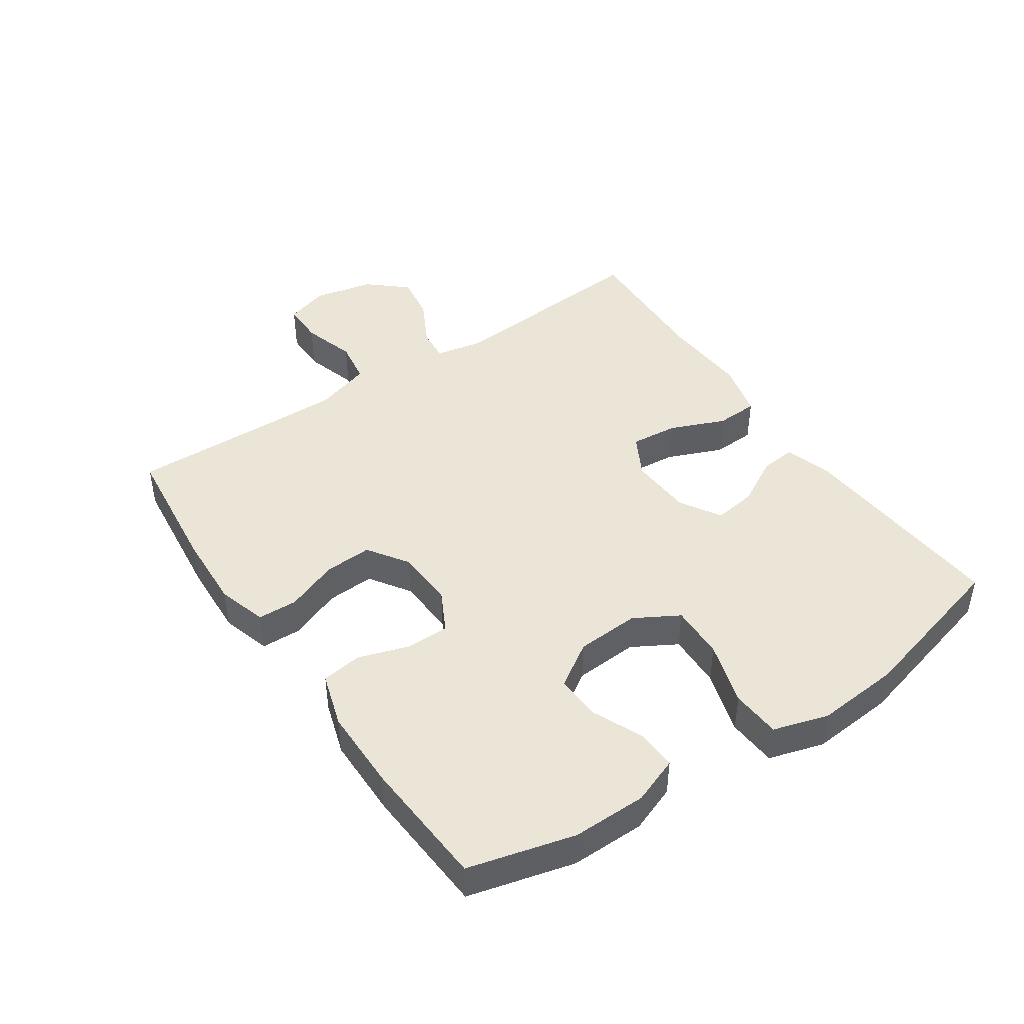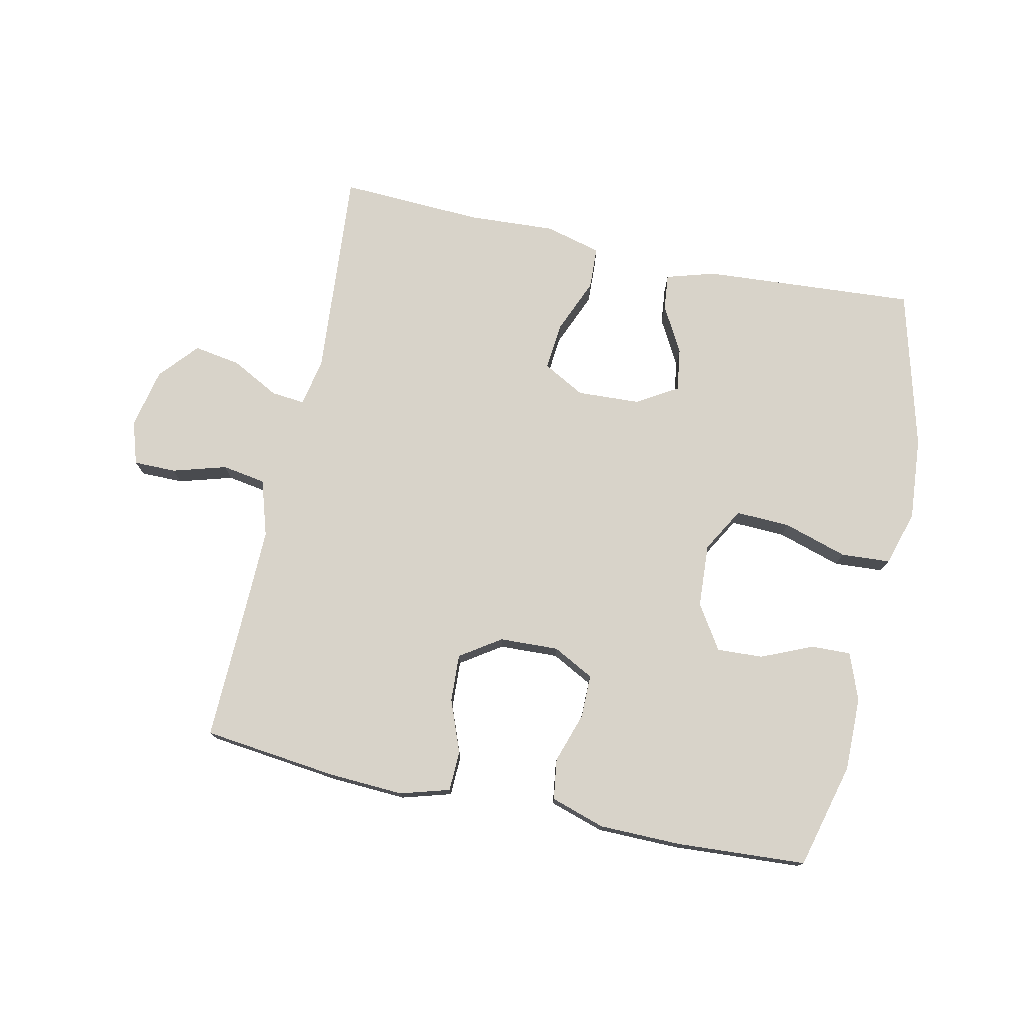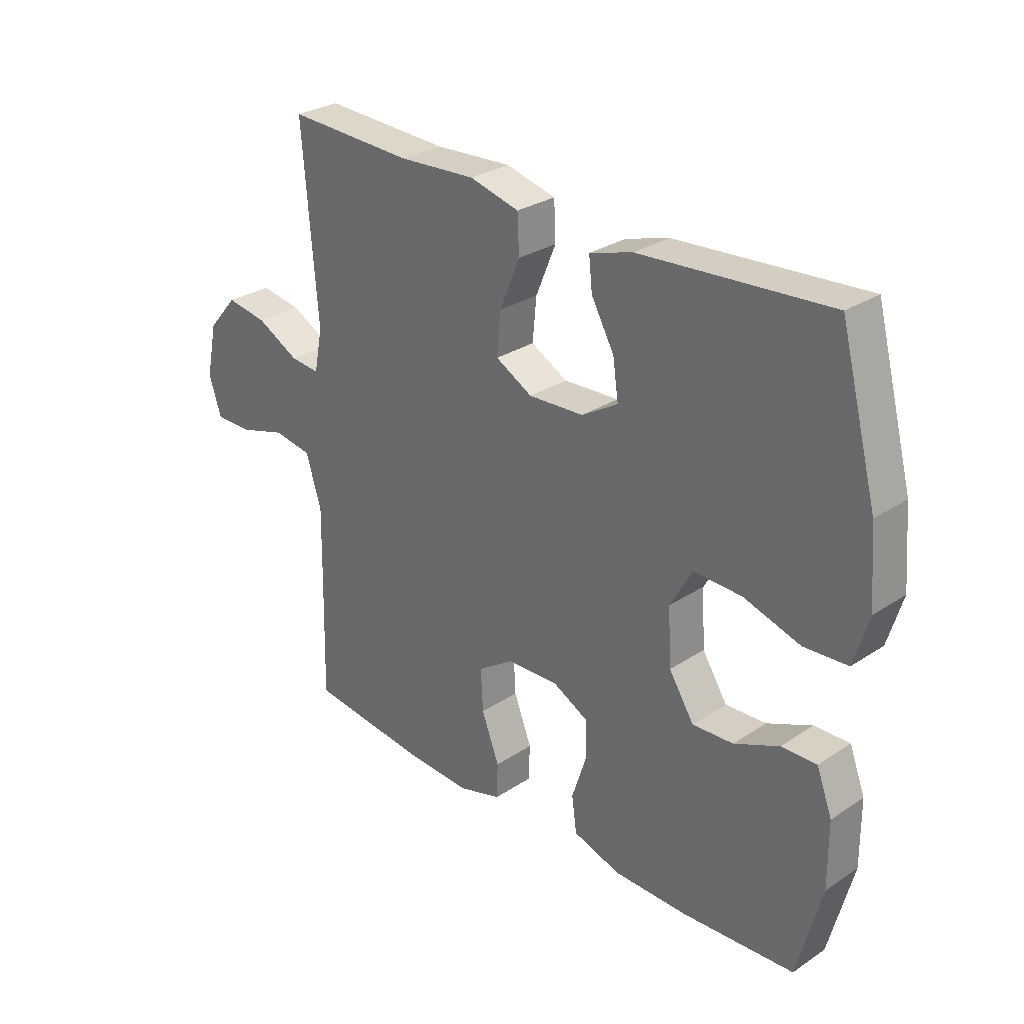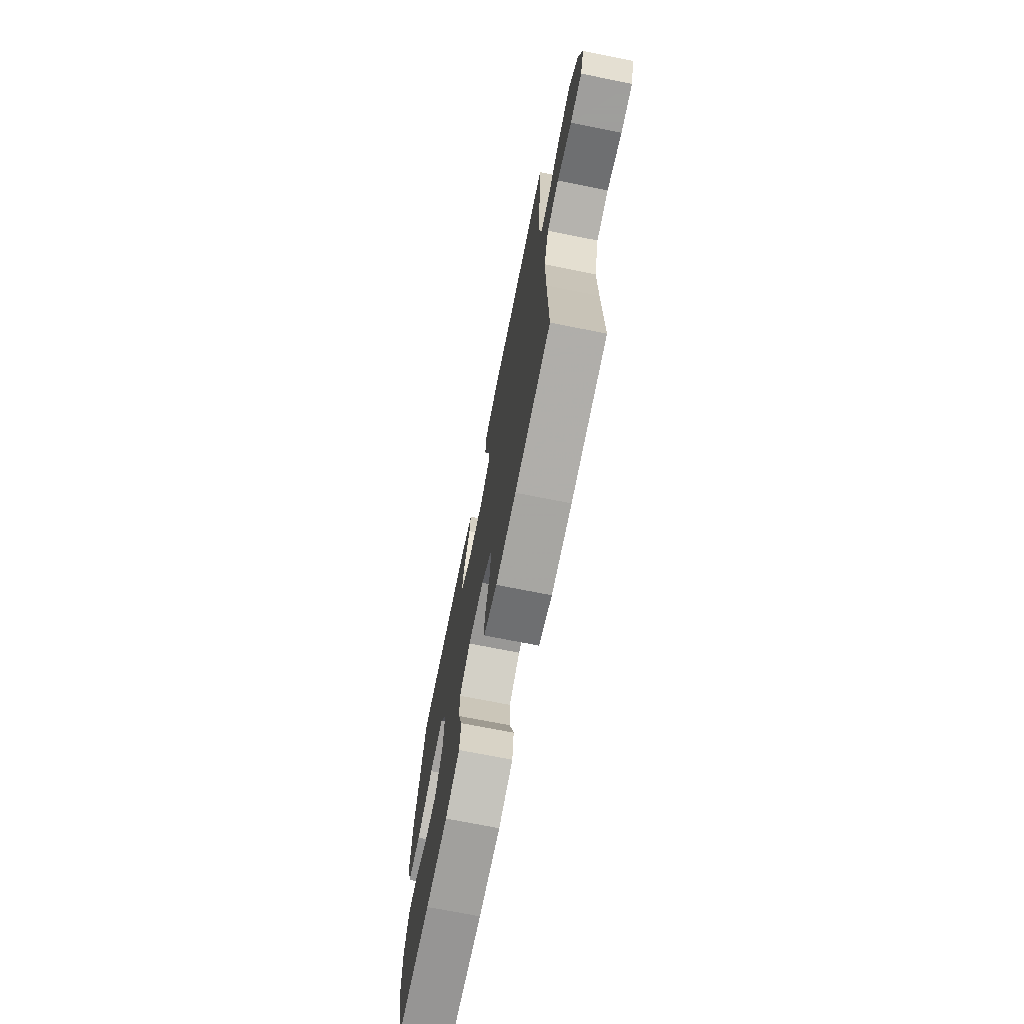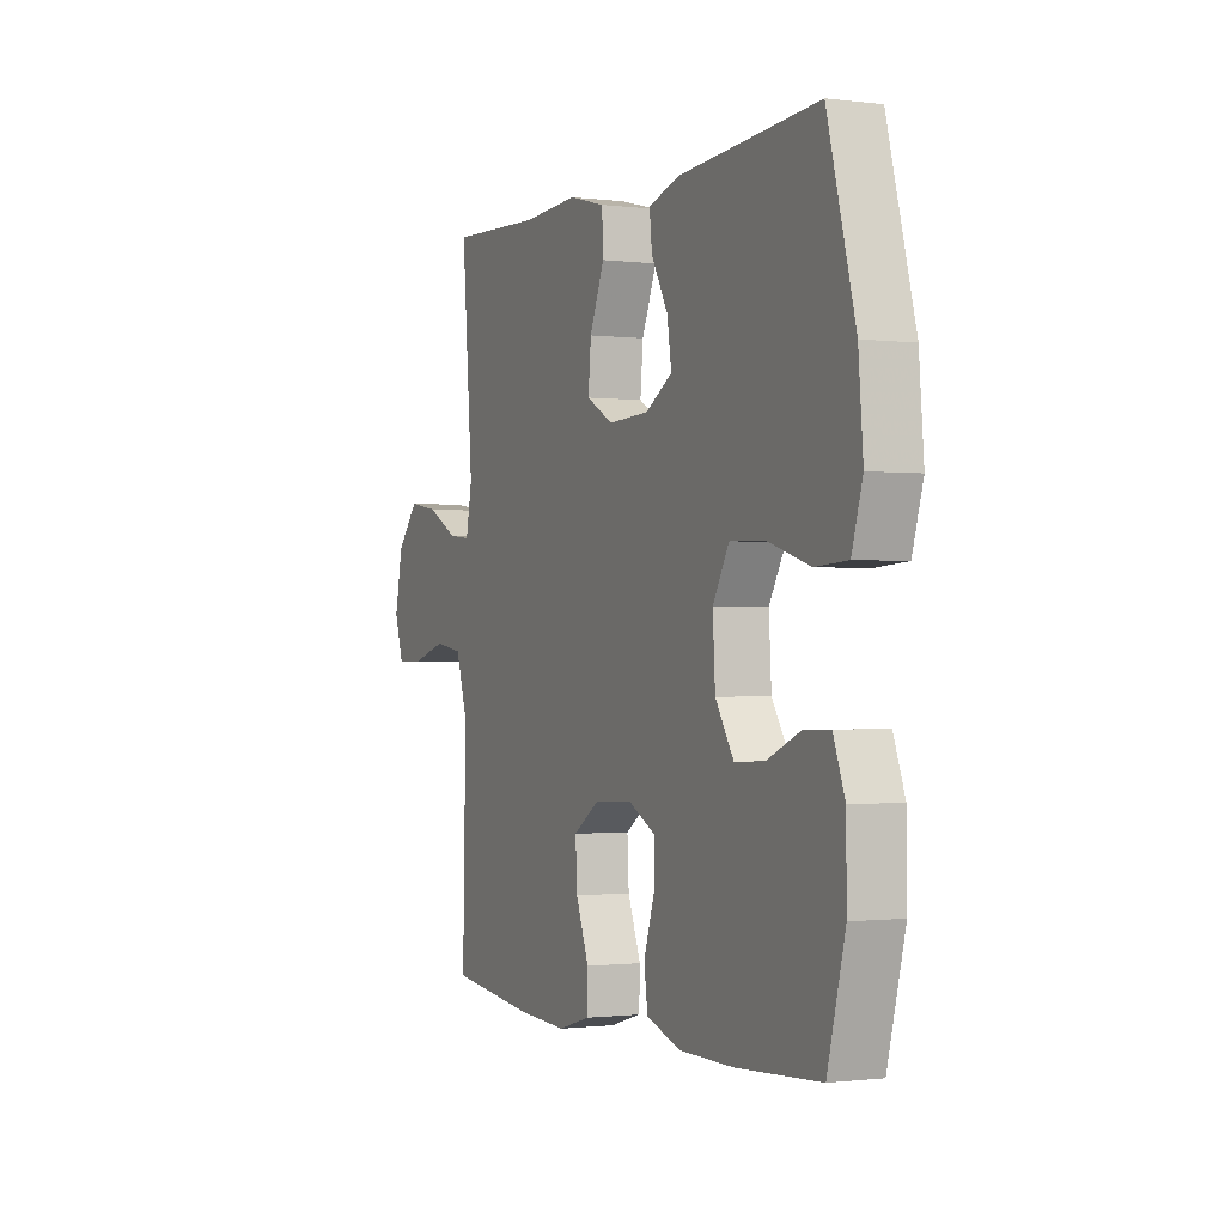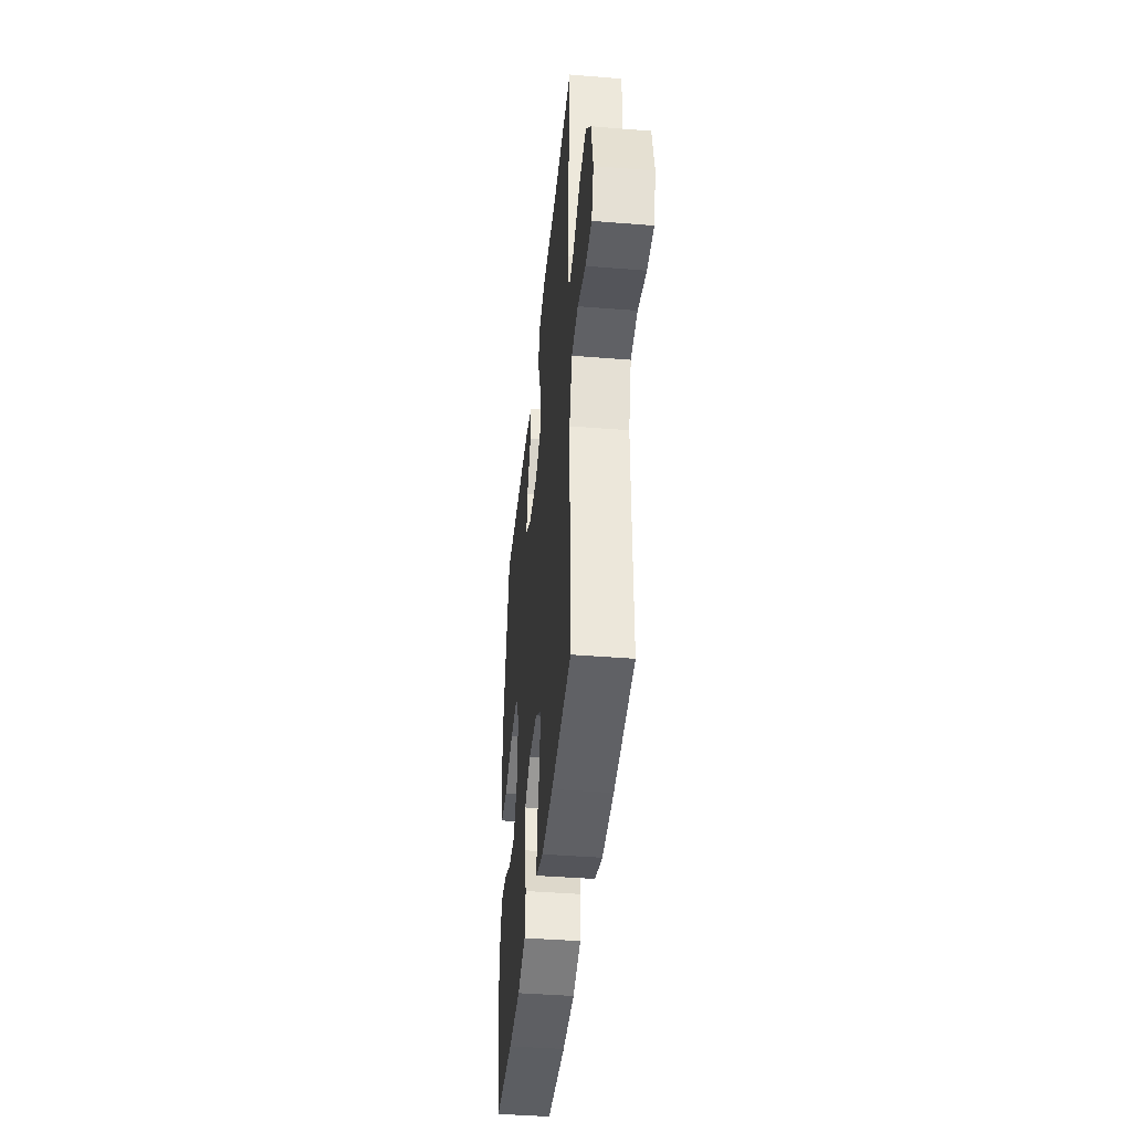
<metadata>
{"format":"obj","ext":"obj","renderer":"f3d","projection":"perspective","resolution":1024,"background":"white","views":[{"elev":44.4,"azim":-124.2,"up":"+Y"},{"elev":75.8,"azim":-167.7,"up":"+Y"},{"elev":28.7,"azim":-134.5,"up":"+Z"},{"elev":-71.1,"azim":78.7,"up":"+Z"},{"elev":-0.9,"azim":-114.7,"up":"+Z"},{"elev":-41.3,"azim":84.4,"up":"+Z"}]}
</metadata>
<code>
v 0.5 0.07 0.5
v 0.473 0.07 0.167
v 0.488 0.07 0.091
v 0.541 0.07 0.096
v 0.617 0.07 0.136
v 0.691 0.07 0.148
v 0.744 0.07 0.087
v 0.764 0.07 -0.008
v 0.742 0.07 -0.076
v 0.675 0.07 -0.076
v 0.59 0.07 -0.051
v 0.521 0.07 -0.062
v 0.493 0.07 -0.151
v 0.495 0.07 -0.284
v 0.5 0.07 -0.5
v 0.289 0.07 -0.524
v 0.169 0.07 -0.53
v 0.091 0.07 -0.507
v 0.089 0.07 -0.444
v 0.121 0.07 -0.361
v 0.125 0.07 -0.286
v 0.061 0.07 -0.243
v -0.032 0.07 -0.239
v -0.097 0.07 -0.273
v -0.097 0.07 -0.341
v -0.071 0.07 -0.421
v -0.08 0.07 -0.485
v -0.166 0.07 -0.512
v -0.296 0.07 -0.513
v -0.5 0.07 -0.5
v -0.543 0.07 -0.333
v -0.542 0.07 -0.216
v -0.514 0.07 -0.142
v -0.451 0.07 -0.144
v -0.371 0.07 -0.179
v -0.298 0.07 -0.183
v -0.253 0.07 -0.113
v -0.247 0.07 -0.013
v -0.287 0.07 0.057
v -0.373 0.07 0.054
v -0.474 0.07 0.023
v -0.552 0.07 0.028
v -0.578 0.07 0.115
v -0.567 0.07 0.247
v -0.5 0.07 0.5
v -0.163 0.07 0.476
v -0.086 0.07 0.453
v -0.092 0.07 0.396
v -0.133 0.07 0.322
v -0.143 0.07 0.254
v -0.078 0.07 0.215
v 0.021 0.07 0.21
v 0.087 0.07 0.246
v 0.08 0.07 0.321
v 0.044 0.07 0.408
v 0.047 0.07 0.475
v 0.136 0.07 0.498
v 0.274 0.07 0.49
v 0.5 0 0.5
v 0.473 0 0.167
v 0.488 0 0.091
v 0.541 0 0.096
v 0.617 0 0.136
v 0.691 0 0.148
v 0.744 0 0.087
v 0.764 0 -0.008
v 0.742 0 -0.076
v 0.675 0 -0.076
v 0.59 0 -0.051
v 0.521 0 -0.062
v 0.493 0 -0.151
v 0.495 0 -0.284
v 0.5 0 -0.5
v 0.289 0 -0.524
v 0.169 0 -0.53
v 0.091 0 -0.507
v 0.089 0 -0.444
v 0.121 0 -0.361
v 0.125 0 -0.286
v 0.061 0 -0.243
v -0.032 0 -0.239
v -0.097 0 -0.273
v -0.097 0 -0.341
v -0.071 0 -0.421
v -0.08 0 -0.485
v -0.166 0 -0.512
v -0.296 0 -0.513
v -0.5 0 -0.5
v -0.543 0 -0.333
v -0.542 0 -0.216
v -0.514 0 -0.142
v -0.451 0 -0.144
v -0.371 0 -0.179
v -0.298 0 -0.183
v -0.253 0 -0.113
v -0.247 0 -0.013
v -0.287 0 0.057
v -0.373 0 0.054
v -0.474 0 0.023
v -0.552 0 0.028
v -0.578 0 0.115
v -0.567 0 0.247
v -0.5 0 0.5
v -0.163 0 0.476
v -0.086 0 0.453
v -0.092 0 0.396
v -0.133 0 0.322
v -0.143 0 0.254
v -0.078 0 0.215
v 0.021 0 0.21
v 0.087 0 0.246
v 0.08 0 0.321
v 0.044 0 0.408
v 0.047 0 0.475
v 0.136 0 0.498
v 0.274 0 0.49
f 56 57 58
f 55 56 58
f 54 55 58
f 58 1 2
f 54 58 2
f 53 54 2
f 52 53 2 3
f 51 52 3
f 47 48 49
f 46 47 49
f 45 46 49
f 44 45 49
f 43 44 49
f 42 43 49
f 41 42 49
f 40 41 49
f 39 40 49 50
f 38 39 50 51
f 33 34 35
f 32 33 35
f 31 32 35
f 30 31 35
f 29 30 35
f 28 29 35
f 27 28 35
f 26 27 35
f 25 26 35
f 24 25 35 36
f 23 24 36 37
f 18 19 20
f 17 18 20
f 16 17 20
f 15 16 20
f 14 15 20
f 13 14 20 21
f 12 13 21 22
f 9 10 11
f 8 9 11
f 7 8 11
f 6 7 11
f 5 6 11
f 4 5 11
f 3 4 11 12
f 37 38 51
f 23 37 51
f 22 23 51
f 12 22 51
f 3 12 51
f 116 115 114
f 116 114 113
f 116 113 112
f 60 59 116
f 60 116 112
f 60 112 111
f 61 60 111 110
f 61 110 109
f 107 106 105
f 107 105 104
f 107 104 103
f 107 103 102
f 107 102 101
f 107 101 100
f 107 100 99
f 107 99 98
f 108 107 98 97
f 109 108 97 96
f 93 92 91
f 93 91 90
f 93 90 89
f 93 89 88
f 93 88 87
f 93 87 86
f 93 86 85
f 93 85 84
f 93 84 83
f 94 93 83 82
f 95 94 82 81
f 78 77 76
f 78 76 75
f 78 75 74
f 78 74 73
f 78 73 72
f 79 78 72 71
f 80 79 71 70
f 69 68 67
f 69 67 66
f 69 66 65
f 69 65 64
f 69 64 63
f 69 63 62
f 70 69 62 61
f 109 96 95
f 109 95 81
f 109 81 80
f 109 80 70
f 109 70 61
f 1 59 60 2
f 2 60 61 3
f 3 61 62 4
f 4 62 63 5
f 5 63 64 6
f 6 64 65 7
f 7 65 66 8
f 8 66 67 9
f 9 67 68 10
f 10 68 69 11
f 11 69 70 12
f 12 70 71 13
f 13 71 72 14
f 14 72 73 15
f 15 73 74 16
f 16 74 75 17
f 17 75 76 18
f 18 76 77 19
f 19 77 78 20
f 20 78 79 21
f 21 79 80 22
f 22 80 81 23
f 23 81 82 24
f 24 82 83 25
f 25 83 84 26
f 26 84 85 27
f 27 85 86 28
f 28 86 87 29
f 29 87 88 30
f 30 88 89 31
f 31 89 90 32
f 32 90 91 33
f 33 91 92 34
f 34 92 93 35
f 35 93 94 36
f 36 94 95 37
f 37 95 96 38
f 38 96 97 39
f 39 97 98 40
f 40 98 99 41
f 41 99 100 42
f 42 100 101 43
f 43 101 102 44
f 44 102 103 45
f 45 103 104 46
f 46 104 105 47
f 47 105 106 48
f 48 106 107 49
f 49 107 108 50
f 50 108 109 51
f 51 109 110 52
f 52 110 111 53
f 53 111 112 54
f 54 112 113 55
f 55 113 114 56
f 56 114 115 57
f 57 115 116 58
f 58 116 59 1

</code>
